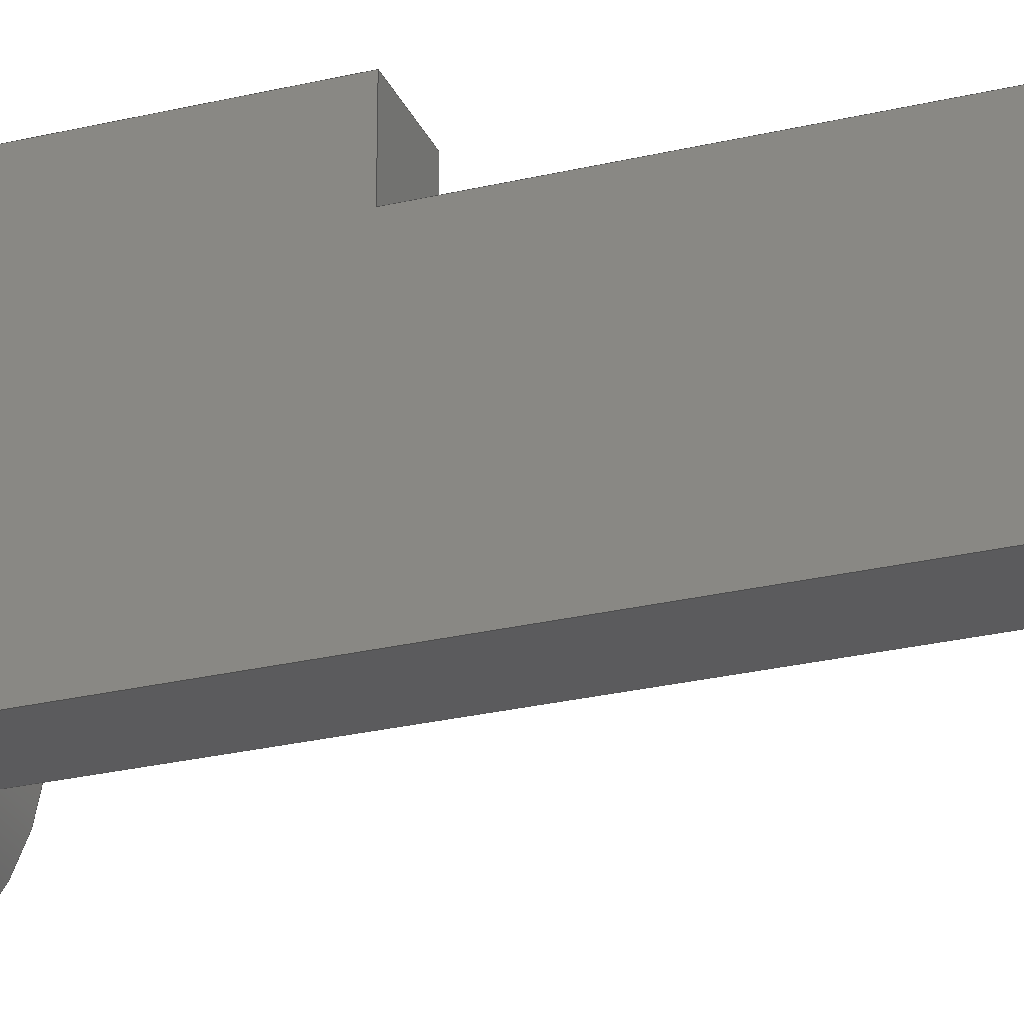
<metadata>
{"format":"step","ext":"stp","renderer":"f3d","projection":"perspective","resolution":1024,"background":"white","views":[{"elev":-27.1,"azim":110.3,"up":"+Y"}]}
</metadata>
<code>
ISO-10303-21;
DATA;
#1=MECHANICAL_DESIGN_GEOMETRIC_PRESENTATION_REPRESENTATION('',(#4),#449);
#2=SHAPE_REPRESENTATION_RELATIONSHIP('SRR','None',#456,#3);
#3=ADVANCED_BREP_SHAPE_REPRESENTATION('',(#5),#448);
#4=STYLED_ITEM('',(#465),#5);
#5=MANIFOLD_SOLID_BREP('Body1',#248);
#6=FACE_BOUND('',#74,.T.);
#7=FACE_BOUND('',#79,.T.);
#8=PLANE('',#270);
#9=PLANE('',#281);
#10=PLANE('',#284);
#11=PLANE('',#285);
#12=PLANE('',#286);
#13=PLANE('',#287);
#14=PLANE('',#288);
#15=PLANE('',#291);
#16=LINE('',#387,#35);
#17=LINE('',#404,#36);
#18=LINE('',#412,#37);
#19=LINE('',#414,#38);
#20=LINE('',#416,#39);
#21=LINE('',#418,#40);
#22=LINE('',#419,#41);
#23=LINE('',#423,#42);
#24=LINE('',#424,#43);
#25=LINE('',#425,#44);
#26=LINE('',#428,#45);
#27=LINE('',#429,#46);
#28=LINE('',#432,#47);
#29=LINE('',#433,#48);
#30=LINE('',#436,#49);
#31=LINE('',#437,#50);
#32=LINE('',#440,#51);
#33=LINE('',#441,#52);
#34=LINE('',#444,#53);
#35=VECTOR('',#310,3);
#36=VECTOR('',#333,5);
#37=VECTOR('',#340,10);
#38=VECTOR('',#341,10);
#39=VECTOR('',#342,10);
#40=VECTOR('',#343,10);
#41=VECTOR('',#344,10);
#42=VECTOR('',#347,10);
#43=VECTOR('',#348,10);
#44=VECTOR('',#349,10);
#45=VECTOR('',#352,10);
#46=VECTOR('',#353,10);
#47=VECTOR('',#356,10);
#48=VECTOR('',#357,10);
#49=VECTOR('',#360,10);
#50=VECTOR('',#361,10);
#51=VECTOR('',#364,10);
#52=VECTOR('',#365,10);
#53=VECTOR('',#370,9.5);
#54=CYLINDRICAL_SURFACE('',#267,3);
#55=CYLINDRICAL_SURFACE('',#280,5);
#56=CYLINDRICAL_SURFACE('',#289,9.5);
#57=FACE_OUTER_BOUND('',#71,.T.);
#58=FACE_OUTER_BOUND('',#72,.T.);
#59=FACE_OUTER_BOUND('',#73,.T.);
#60=FACE_OUTER_BOUND('',#75,.T.);
#61=FACE_OUTER_BOUND('',#76,.T.);
#62=FACE_OUTER_BOUND('',#77,.T.);
#63=FACE_OUTER_BOUND('',#78,.T.);
#64=FACE_OUTER_BOUND('',#80,.T.);
#65=FACE_OUTER_BOUND('',#81,.T.);
#66=FACE_OUTER_BOUND('',#82,.T.);
#67=FACE_OUTER_BOUND('',#83,.T.);
#68=FACE_OUTER_BOUND('',#84,.T.);
#69=FACE_OUTER_BOUND('',#85,.T.);
#70=FACE_OUTER_BOUND('',#86,.T.);
#71=EDGE_LOOP('',(#161,#162,#163,#164,#165));
#72=EDGE_LOOP('',(#166,#167,#168,#169,#170,#171));
#73=EDGE_LOOP('',(#172));
#74=EDGE_LOOP('',(#173));
#75=EDGE_LOOP('',(#174,#175,#176,#177,#178));
#76=EDGE_LOOP('',(#179,#180,#181,#182,#183));
#77=EDGE_LOOP('',(#184,#185,#186,#187,#188));
#78=EDGE_LOOP('',(#189,#190,#191,#192,#193,#194,#195));
#79=EDGE_LOOP('',(#196));
#80=EDGE_LOOP('',(#197,#198,#199,#200));
#81=EDGE_LOOP('',(#201,#202,#203,#204));
#82=EDGE_LOOP('',(#205,#206,#207,#208));
#83=EDGE_LOOP('',(#209,#210,#211,#212));
#84=EDGE_LOOP('',(#213,#214,#215,#216));
#85=EDGE_LOOP('',(#217,#218,#219,#220,#221,#222,#223,#224));
#86=EDGE_LOOP('',(#225,#226,#227,#228,#229,#230));
#87=CIRCLE('',#263,7);
#88=CIRCLE('',#264,4);
#89=CIRCLE('',#265,3);
#90=CIRCLE('',#266,3);
#91=CIRCLE('',#268,3);
#92=CIRCLE('',#269,3);
#93=CIRCLE('',#271,9.5);
#94=CIRCLE('',#273,3);
#95=CIRCLE('',#274,5);
#96=CIRCLE('',#276,8);
#97=CIRCLE('',#277,3);
#98=CIRCLE('',#278,5);
#99=CIRCLE('',#279,5);
#100=CIRCLE('',#282,9.5);
#101=CIRCLE('',#283,9.5);
#102=CIRCLE('',#290,9.5);
#103=VERTEX_POINT('',#375);
#104=VERTEX_POINT('',#377);
#105=VERTEX_POINT('',#379);
#106=VERTEX_POINT('',#383);
#107=VERTEX_POINT('',#384);
#108=VERTEX_POINT('',#389);
#109=VERTEX_POINT('',#392);
#110=VERTEX_POINT('',#396);
#111=VERTEX_POINT('',#398);
#112=VERTEX_POINT('',#400);
#113=VERTEX_POINT('',#406);
#114=VERTEX_POINT('',#407);
#115=VERTEX_POINT('',#409);
#116=VERTEX_POINT('',#411);
#117=VERTEX_POINT('',#413);
#118=VERTEX_POINT('',#415);
#119=VERTEX_POINT('',#417);
#120=VERTEX_POINT('',#421);
#121=VERTEX_POINT('',#422);
#122=VERTEX_POINT('',#427);
#123=VERTEX_POINT('',#431);
#124=VERTEX_POINT('',#435);
#125=VERTEX_POINT('',#439);
#126=EDGE_CURVE('',#103,#103,#87,.T.);
#127=EDGE_CURVE('',#103,#104,#88,.T.);
#128=EDGE_CURVE('',#104,#105,#89,.T.);
#129=EDGE_CURVE('',#105,#104,#90,.T.);
#130=EDGE_CURVE('',#106,#107,#91,.T.);
#131=EDGE_CURVE('',#107,#106,#92,.T.);
#132=EDGE_CURVE('',#107,#105,#16,.T.);
#133=EDGE_CURVE('',#108,#108,#93,.T.);
#134=EDGE_CURVE('',#106,#109,#94,.T.);
#135=EDGE_CURVE('',#109,#109,#95,.T.);
#136=EDGE_CURVE('',#110,#110,#96,.T.);
#137=EDGE_CURVE('',#110,#111,#97,.T.);
#138=EDGE_CURVE('',#111,#112,#98,.T.);
#139=EDGE_CURVE('',#112,#111,#99,.T.);
#140=EDGE_CURVE('',#112,#109,#17,.T.);
#141=EDGE_CURVE('',#113,#114,#100,.T.);
#142=EDGE_CURVE('',#114,#115,#101,.T.);
#143=EDGE_CURVE('',#115,#116,#18,.T.);
#144=EDGE_CURVE('',#116,#117,#19,.T.);
#145=EDGE_CURVE('',#117,#118,#20,.T.);
#146=EDGE_CURVE('',#118,#119,#21,.T.);
#147=EDGE_CURVE('',#119,#113,#22,.T.);
#148=EDGE_CURVE('',#120,#121,#23,.T.);
#149=EDGE_CURVE('',#120,#113,#24,.T.);
#150=EDGE_CURVE('',#121,#119,#25,.T.);
#151=EDGE_CURVE('',#121,#122,#26,.T.);
#152=EDGE_CURVE('',#122,#118,#27,.T.);
#153=EDGE_CURVE('',#122,#123,#28,.T.);
#154=EDGE_CURVE('',#123,#117,#29,.T.);
#155=EDGE_CURVE('',#124,#123,#30,.T.);
#156=EDGE_CURVE('',#124,#116,#31,.T.);
#157=EDGE_CURVE('',#125,#124,#32,.T.);
#158=EDGE_CURVE('',#125,#115,#33,.T.);
#159=EDGE_CURVE('',#125,#120,#102,.T.);
#160=EDGE_CURVE('',#114,#108,#34,.T.);
#161=ORIENTED_EDGE('',*,*,#126,.T.);
#162=ORIENTED_EDGE('',*,*,#127,.T.);
#163=ORIENTED_EDGE('',*,*,#128,.T.);
#164=ORIENTED_EDGE('',*,*,#129,.T.);
#165=ORIENTED_EDGE('',*,*,#127,.F.);
#166=ORIENTED_EDGE('',*,*,#130,.F.);
#167=ORIENTED_EDGE('',*,*,#131,.F.);
#168=ORIENTED_EDGE('',*,*,#132,.T.);
#169=ORIENTED_EDGE('',*,*,#128,.F.);
#170=ORIENTED_EDGE('',*,*,#129,.F.);
#171=ORIENTED_EDGE('',*,*,#132,.F.);
#172=ORIENTED_EDGE('',*,*,#133,.T.);
#173=ORIENTED_EDGE('',*,*,#126,.F.);
#174=ORIENTED_EDGE('',*,*,#130,.T.);
#175=ORIENTED_EDGE('',*,*,#131,.T.);
#176=ORIENTED_EDGE('',*,*,#134,.T.);
#177=ORIENTED_EDGE('',*,*,#135,.F.);
#178=ORIENTED_EDGE('',*,*,#134,.F.);
#179=ORIENTED_EDGE('',*,*,#136,.T.);
#180=ORIENTED_EDGE('',*,*,#137,.T.);
#181=ORIENTED_EDGE('',*,*,#138,.T.);
#182=ORIENTED_EDGE('',*,*,#139,.T.);
#183=ORIENTED_EDGE('',*,*,#137,.F.);
#184=ORIENTED_EDGE('',*,*,#139,.F.);
#185=ORIENTED_EDGE('',*,*,#140,.T.);
#186=ORIENTED_EDGE('',*,*,#135,.T.);
#187=ORIENTED_EDGE('',*,*,#140,.F.);
#188=ORIENTED_EDGE('',*,*,#138,.F.);
#189=ORIENTED_EDGE('',*,*,#141,.T.);
#190=ORIENTED_EDGE('',*,*,#142,.T.);
#191=ORIENTED_EDGE('',*,*,#143,.T.);
#192=ORIENTED_EDGE('',*,*,#144,.T.);
#193=ORIENTED_EDGE('',*,*,#145,.T.);
#194=ORIENTED_EDGE('',*,*,#146,.T.);
#195=ORIENTED_EDGE('',*,*,#147,.T.);
#196=ORIENTED_EDGE('',*,*,#136,.F.);
#197=ORIENTED_EDGE('',*,*,#148,.F.);
#198=ORIENTED_EDGE('',*,*,#149,.T.);
#199=ORIENTED_EDGE('',*,*,#147,.F.);
#200=ORIENTED_EDGE('',*,*,#150,.F.);
#201=ORIENTED_EDGE('',*,*,#151,.F.);
#202=ORIENTED_EDGE('',*,*,#150,.T.);
#203=ORIENTED_EDGE('',*,*,#146,.F.);
#204=ORIENTED_EDGE('',*,*,#152,.F.);
#205=ORIENTED_EDGE('',*,*,#153,.F.);
#206=ORIENTED_EDGE('',*,*,#152,.T.);
#207=ORIENTED_EDGE('',*,*,#145,.F.);
#208=ORIENTED_EDGE('',*,*,#154,.F.);
#209=ORIENTED_EDGE('',*,*,#155,.T.);
#210=ORIENTED_EDGE('',*,*,#154,.T.);
#211=ORIENTED_EDGE('',*,*,#144,.F.);
#212=ORIENTED_EDGE('',*,*,#156,.F.);
#213=ORIENTED_EDGE('',*,*,#157,.T.);
#214=ORIENTED_EDGE('',*,*,#156,.T.);
#215=ORIENTED_EDGE('',*,*,#143,.F.);
#216=ORIENTED_EDGE('',*,*,#158,.F.);
#217=ORIENTED_EDGE('',*,*,#159,.F.);
#218=ORIENTED_EDGE('',*,*,#158,.T.);
#219=ORIENTED_EDGE('',*,*,#142,.F.);
#220=ORIENTED_EDGE('',*,*,#160,.T.);
#221=ORIENTED_EDGE('',*,*,#133,.F.);
#222=ORIENTED_EDGE('',*,*,#160,.F.);
#223=ORIENTED_EDGE('',*,*,#141,.F.);
#224=ORIENTED_EDGE('',*,*,#149,.F.);
#225=ORIENTED_EDGE('',*,*,#159,.T.);
#226=ORIENTED_EDGE('',*,*,#148,.T.);
#227=ORIENTED_EDGE('',*,*,#151,.T.);
#228=ORIENTED_EDGE('',*,*,#153,.T.);
#229=ORIENTED_EDGE('',*,*,#155,.F.);
#230=ORIENTED_EDGE('',*,*,#157,.F.);
#231=TOROIDAL_SURFACE('',#262,7,4);
#232=TOROIDAL_SURFACE('',#272,6,3);
#233=TOROIDAL_SURFACE('',#275,8,3);
#234=ADVANCED_FACE('',(#57),#231,.T.);
#235=ADVANCED_FACE('',(#58),#54,.F.);
#236=ADVANCED_FACE('',(#59,#6),#8,.F.);
#237=ADVANCED_FACE('',(#60),#232,.T.);
#238=ADVANCED_FACE('',(#61),#233,.T.);
#239=ADVANCED_FACE('',(#62),#55,.F.);
#240=ADVANCED_FACE('',(#63,#7),#9,.T.);
#241=ADVANCED_FACE('',(#64),#10,.T.);
#242=ADVANCED_FACE('',(#65),#11,.T.);
#243=ADVANCED_FACE('',(#66),#12,.T.);
#244=ADVANCED_FACE('',(#67),#13,.T.);
#245=ADVANCED_FACE('',(#68),#14,.T.);
#246=ADVANCED_FACE('',(#69),#56,.T.);
#247=ADVANCED_FACE('',(#70),#15,.F.);
#248=CLOSED_SHELL('',(#234,#235,#236,#237,#238,#239,#240,#241,#242,#243,
#244,#245,#246,#247));
#249=DERIVED_UNIT_ELEMENT(#251,1);
#250=DERIVED_UNIT_ELEMENT(#451,-3);
#251=(
MASS_UNIT()
NAMED_UNIT(*)
SI_UNIT(.KILO.,.GRAM.)
);
#252=DERIVED_UNIT((#249,#250));
#253=MEASURE_REPRESENTATION_ITEM('density measure',
POSITIVE_RATIO_MEASURE(7850),#252);
#254=PROPERTY_DEFINITION_REPRESENTATION(#259,#256);
#255=PROPERTY_DEFINITION_REPRESENTATION(#260,#257);
#256=REPRESENTATION('material name',(#258),#448);
#257=REPRESENTATION('density',(#253),#448);
#258=DESCRIPTIVE_REPRESENTATION_ITEM('Steel','Steel');
#259=PROPERTY_DEFINITION('material property','material name',#458);
#260=PROPERTY_DEFINITION('material property','density of part',#458);
#261=AXIS2_PLACEMENT_3D('placement',#373,#292,#293);
#262=AXIS2_PLACEMENT_3D('',#374,#294,#295);
#263=AXIS2_PLACEMENT_3D('',#376,#296,#297);
#264=AXIS2_PLACEMENT_3D('',#378,#298,#299);
#265=AXIS2_PLACEMENT_3D('',#380,#300,#301);
#266=AXIS2_PLACEMENT_3D('',#381,#302,#303);
#267=AXIS2_PLACEMENT_3D('',#382,#304,#305);
#268=AXIS2_PLACEMENT_3D('',#385,#306,#307);
#269=AXIS2_PLACEMENT_3D('',#386,#308,#309);
#270=AXIS2_PLACEMENT_3D('',#388,#311,#312);
#271=AXIS2_PLACEMENT_3D('',#390,#313,#314);
#272=AXIS2_PLACEMENT_3D('',#391,#315,#316);
#273=AXIS2_PLACEMENT_3D('',#393,#317,#318);
#274=AXIS2_PLACEMENT_3D('',#394,#319,#320);
#275=AXIS2_PLACEMENT_3D('',#395,#321,#322);
#276=AXIS2_PLACEMENT_3D('',#397,#323,#324);
#277=AXIS2_PLACEMENT_3D('',#399,#325,#326);
#278=AXIS2_PLACEMENT_3D('',#401,#327,#328);
#279=AXIS2_PLACEMENT_3D('',#402,#329,#330);
#280=AXIS2_PLACEMENT_3D('',#403,#331,#332);
#281=AXIS2_PLACEMENT_3D('',#405,#334,#335);
#282=AXIS2_PLACEMENT_3D('',#408,#336,#337);
#283=AXIS2_PLACEMENT_3D('',#410,#338,#339);
#284=AXIS2_PLACEMENT_3D('',#420,#345,#346);
#285=AXIS2_PLACEMENT_3D('',#426,#350,#351);
#286=AXIS2_PLACEMENT_3D('',#430,#354,#355);
#287=AXIS2_PLACEMENT_3D('',#434,#358,#359);
#288=AXIS2_PLACEMENT_3D('',#438,#362,#363);
#289=AXIS2_PLACEMENT_3D('',#442,#366,#367);
#290=AXIS2_PLACEMENT_3D('',#443,#368,#369);
#291=AXIS2_PLACEMENT_3D('',#445,#371,#372);
#292=DIRECTION('axis',(0,0,1));
#293=DIRECTION('refdir',(1,0,0));
#294=DIRECTION('center_axis',(1,0,0));
#295=DIRECTION('ref_axis',(0,0,-1));
#296=DIRECTION('center_axis',(-1,0,0));
#297=DIRECTION('ref_axis',(0,0,1));
#298=DIRECTION('center_axis',(0,-1,0));
#299=DIRECTION('ref_axis',(0,0,1));
#300=DIRECTION('center_axis',(1,0,0));
#301=DIRECTION('ref_axis',(0,0,1));
#302=DIRECTION('center_axis',(1,0,0));
#303=DIRECTION('ref_axis',(0,0,1));
#304=DIRECTION('center_axis',(1,0,0));
#305=DIRECTION('ref_axis',(0,0,1));
#306=DIRECTION('center_axis',(-1,0,0));
#307=DIRECTION('ref_axis',(0,0,-1));
#308=DIRECTION('center_axis',(-1,0,0));
#309=DIRECTION('ref_axis',(0,0,-1));
#310=DIRECTION('',(-1,0,0));
#311=DIRECTION('center_axis',(1,0,0));
#312=DIRECTION('ref_axis',(0,0,-1));
#313=DIRECTION('center_axis',(-1,0,0));
#314=DIRECTION('ref_axis',(0,0,-1));
#315=DIRECTION('center_axis',(1,0,0));
#316=DIRECTION('ref_axis',(0,0,-1));
#317=DIRECTION('center_axis',(0,-1,0));
#318=DIRECTION('ref_axis',(0,0,1));
#319=DIRECTION('center_axis',(-1,0,0));
#320=DIRECTION('ref_axis',(0,0,-1));
#321=DIRECTION('center_axis',(-1,0,0));
#322=DIRECTION('ref_axis',(0,0,1));
#323=DIRECTION('center_axis',(1,0,0));
#324=DIRECTION('ref_axis',(0,0,-1));
#325=DIRECTION('center_axis',(0,-1,0));
#326=DIRECTION('ref_axis',(0,0,-1));
#327=DIRECTION('center_axis',(-1,0,0));
#328=DIRECTION('ref_axis',(0,0,-1));
#329=DIRECTION('center_axis',(-1,0,0));
#330=DIRECTION('ref_axis',(0,0,-1));
#331=DIRECTION('center_axis',(-1,0,0));
#332=DIRECTION('ref_axis',(0,0,-1));
#333=DIRECTION('',(-1,0,0));
#334=DIRECTION('center_axis',(1,0,0));
#335=DIRECTION('ref_axis',(0,0,-1));
#336=DIRECTION('center_axis',(1,0,0));
#337=DIRECTION('ref_axis',(0,0,-1));
#338=DIRECTION('center_axis',(1,0,0));
#339=DIRECTION('ref_axis',(0,0,-1));
#340=DIRECTION('',(0,0,-1));
#341=DIRECTION('',(0,1,0));
#342=DIRECTION('',(0,0,1));
#343=DIRECTION('',(0,1,0));
#344=DIRECTION('',(0,0,1));
#345=DIRECTION('center_axis',(0,1,0));
#346=DIRECTION('ref_axis',(0,0,1));
#347=DIRECTION('',(0,0,-1));
#348=DIRECTION('',(1,0,0));
#349=DIRECTION('',(1,0,0));
#350=DIRECTION('center_axis',(0,0,-1));
#351=DIRECTION('ref_axis',(0,1,0));
#352=DIRECTION('',(0,-1,0));
#353=DIRECTION('',(1,0,0));
#354=DIRECTION('center_axis',(0,1,0));
#355=DIRECTION('ref_axis',(0,0,1));
#356=DIRECTION('',(0,0,-1));
#357=DIRECTION('',(1,0,0));
#358=DIRECTION('center_axis',(0,0,-1));
#359=DIRECTION('ref_axis',(0,1,0));
#360=DIRECTION('',(0,1,0));
#361=DIRECTION('',(1,0,0));
#362=DIRECTION('center_axis',(0,-1,0));
#363=DIRECTION('ref_axis',(0,0,-1));
#364=DIRECTION('',(0,0,-1));
#365=DIRECTION('',(1,0,0));
#366=DIRECTION('center_axis',(1,0,0));
#367=DIRECTION('ref_axis',(0,0,-1));
#368=DIRECTION('center_axis',(1,0,0));
#369=DIRECTION('ref_axis',(0,0,-1));
#370=DIRECTION('',(-1,0,0));
#371=DIRECTION('center_axis',(1,0,0));
#372=DIRECTION('ref_axis',(0,0,-1));
#373=CARTESIAN_POINT('',(0,0,0));
#374=CARTESIAN_POINT('Origin',(-39.79,-20,70));
#375=CARTESIAN_POINT('',(-43.79,-20,77));
#376=CARTESIAN_POINT('Origin',(-43.79,-20,70));
#377=CARTESIAN_POINT('',(-39.79,-20,73));
#378=CARTESIAN_POINT('Origin',(-39.79,-20,77));
#379=CARTESIAN_POINT('',(-39.79,-20,67));
#380=CARTESIAN_POINT('Origin',(-39.79,-20,70));
#381=CARTESIAN_POINT('Origin',(-39.79,-20,70));
#382=CARTESIAN_POINT('Origin',(-43.79,-20,70));
#383=CARTESIAN_POINT('',(-36.61,-20,73));
#384=CARTESIAN_POINT('',(-36.61,-20,67));
#385=CARTESIAN_POINT('Origin',(-36.61,-20,70));
#386=CARTESIAN_POINT('Origin',(-36.61,-20,70));
#387=CARTESIAN_POINT('',(-43.79,-20,67));
#388=CARTESIAN_POINT('Origin',(-43.79,-20,70));
#389=CARTESIAN_POINT('',(-43.79,-20,79.5));
#390=CARTESIAN_POINT('Origin',(-43.79,-20,70));
#391=CARTESIAN_POINT('Origin',(-36.61,-20,70));
#392=CARTESIAN_POINT('',(-33.79,-20,75));
#393=CARTESIAN_POINT('Origin',(-36.61,-20,76));
#394=CARTESIAN_POINT('Origin',(-33.79,-20,70));
#395=CARTESIAN_POINT('Origin',(-25.11,-20,70));
#396=CARTESIAN_POINT('',(-22.11,-20,62));
#397=CARTESIAN_POINT('Origin',(-22.11,-20,70));
#398=CARTESIAN_POINT('',(-25.11,-20,65));
#399=CARTESIAN_POINT('Origin',(-25.11,-20,62));
#400=CARTESIAN_POINT('',(-25.11,-20,75));
#401=CARTESIAN_POINT('Origin',(-25.11,-20,70));
#402=CARTESIAN_POINT('Origin',(-25.11,-20,70));
#403=CARTESIAN_POINT('Origin',(-22.11,-20,70));
#404=CARTESIAN_POINT('',(-22.11,-20,75));
#405=CARTESIAN_POINT('Origin',(-22.11,-20,40));
#406=CARTESIAN_POINT('',(-22.11,-10.5,70));
#407=CARTESIAN_POINT('',(-22.11,-20,79.5));
#408=CARTESIAN_POINT('Origin',(-22.11,-20,70));
#409=CARTESIAN_POINT('',(-22.11,-29.5,70));
#410=CARTESIAN_POINT('Origin',(-22.11,-20,70));
#411=CARTESIAN_POINT('',(-22.11,-29.5,0.5));
#412=CARTESIAN_POINT('',(-22.11,-29.5,70));
#413=CARTESIAN_POINT('',(-22.11,-15.2,0.5));
#414=CARTESIAN_POINT('',(-22.11,-29.5,0.5));
#415=CARTESIAN_POINT('',(-22.11,-15.2,40.2));
#416=CARTESIAN_POINT('',(-22.11,-15.2,40.2));
#417=CARTESIAN_POINT('',(-22.11,-10.5,40.2));
#418=CARTESIAN_POINT('',(-22.11,-10,40.2));
#419=CARTESIAN_POINT('',(-22.11,-10.5,70));
#420=CARTESIAN_POINT('Origin',(-27.11,-10.5,40.2));
#421=CARTESIAN_POINT('',(-27.11,-10.5,70));
#422=CARTESIAN_POINT('',(-27.11,-10.5,40.2));
#423=CARTESIAN_POINT('',(-27.11,-10.5,70));
#424=CARTESIAN_POINT('',(-27.11,-10.5,70));
#425=CARTESIAN_POINT('',(-27.11,-10.5,40.2));
#426=CARTESIAN_POINT('Origin',(-27.11,-15.2,40.2));
#427=CARTESIAN_POINT('',(-27.11,-15.2,40.2));
#428=CARTESIAN_POINT('',(-27.11,-10,40.2));
#429=CARTESIAN_POINT('',(-27.11,-15.2,40.2));
#430=CARTESIAN_POINT('Origin',(-27.11,-15.2,0.5));
#431=CARTESIAN_POINT('',(-27.11,-15.2,0.5));
#432=CARTESIAN_POINT('',(-27.11,-15.2,40.2));
#433=CARTESIAN_POINT('',(-27.11,-15.2,0.5));
#434=CARTESIAN_POINT('Origin',(-27.11,-29.5,0.5));
#435=CARTESIAN_POINT('',(-27.11,-29.5,0.5));
#436=CARTESIAN_POINT('',(-27.11,-29.5,0.5));
#437=CARTESIAN_POINT('',(-27.11,-29.5,0.5));
#438=CARTESIAN_POINT('Origin',(-27.11,-29.5,70));
#439=CARTESIAN_POINT('',(-27.11,-29.5,70));
#440=CARTESIAN_POINT('',(-27.11,-29.5,70));
#441=CARTESIAN_POINT('',(-27.11,-29.5,70));
#442=CARTESIAN_POINT('Origin',(-27.11,-20,70));
#443=CARTESIAN_POINT('Origin',(-27.11,-20,70));
#444=CARTESIAN_POINT('',(-27.11,-20,79.5));
#445=CARTESIAN_POINT('Origin',(-27.11,-20,40));
#446=UNCERTAINTY_MEASURE_WITH_UNIT(LENGTH_MEASURE(0.01),#450,
'DISTANCE_ACCURACY_VALUE',
'Maximum model space distance between geometric entities at asserted c
onnectivities');
#447=UNCERTAINTY_MEASURE_WITH_UNIT(LENGTH_MEASURE(0.01),#450,
'DISTANCE_ACCURACY_VALUE',
'Maximum model space distance between geometric entities at asserted c
onnectivities');
#448=(
GEOMETRIC_REPRESENTATION_CONTEXT(3)
GLOBAL_UNCERTAINTY_ASSIGNED_CONTEXT((#446))
GLOBAL_UNIT_ASSIGNED_CONTEXT((#450,#452,#453))
REPRESENTATION_CONTEXT('','3D')
);
#449=(
GEOMETRIC_REPRESENTATION_CONTEXT(3)
GLOBAL_UNCERTAINTY_ASSIGNED_CONTEXT((#447))
GLOBAL_UNIT_ASSIGNED_CONTEXT((#450,#452,#453))
REPRESENTATION_CONTEXT('','3D')
);
#450=(
LENGTH_UNIT()
NAMED_UNIT(*)
SI_UNIT(.MILLI.,.METRE.)
);
#451=(
LENGTH_UNIT()
NAMED_UNIT(*)
SI_UNIT($,.METRE.)
);
#452=(
NAMED_UNIT(*)
PLANE_ANGLE_UNIT()
SI_UNIT($,.RADIAN.)
);
#453=(
NAMED_UNIT(*)
SI_UNIT($,.STERADIAN.)
SOLID_ANGLE_UNIT()
);
#454=SHAPE_DEFINITION_REPRESENTATION(#455,#456);
#455=PRODUCT_DEFINITION_SHAPE('',$,#458);
#456=SHAPE_REPRESENTATION('',(#261),#448);
#457=PRODUCT_DEFINITION_CONTEXT('part definition',#462,'design');
#458=PRODUCT_DEFINITION('relief','relief',#459,#457);
#459=PRODUCT_DEFINITION_FORMATION('',$,#464);
#460=PRODUCT_RELATED_PRODUCT_CATEGORY('relief','relief',(#464));
#461=APPLICATION_PROTOCOL_DEFINITION('international standard',
'automotive_design',2009,#462);
#462=APPLICATION_CONTEXT(
'Core Data for Automotive Mechanical Design Process');
#463=PRODUCT_CONTEXT('part definition',#462,'mechanical');
#464=PRODUCT('relief','relief',$,(#463));
#465=PRESENTATION_STYLE_ASSIGNMENT((#466));
#466=SURFACE_STYLE_USAGE(.BOTH.,#467);
#467=SURFACE_SIDE_STYLE('',(#468));
#468=SURFACE_STYLE_FILL_AREA(#469);
#469=FILL_AREA_STYLE('Steel - Satin',(#470));
#470=FILL_AREA_STYLE_COLOUR('Steel - Satin',#471);
#471=COLOUR_RGB('Steel - Satin',0.6275,0.6275,0.6275);
ENDSEC;
END-ISO-10303-21;

</code>
